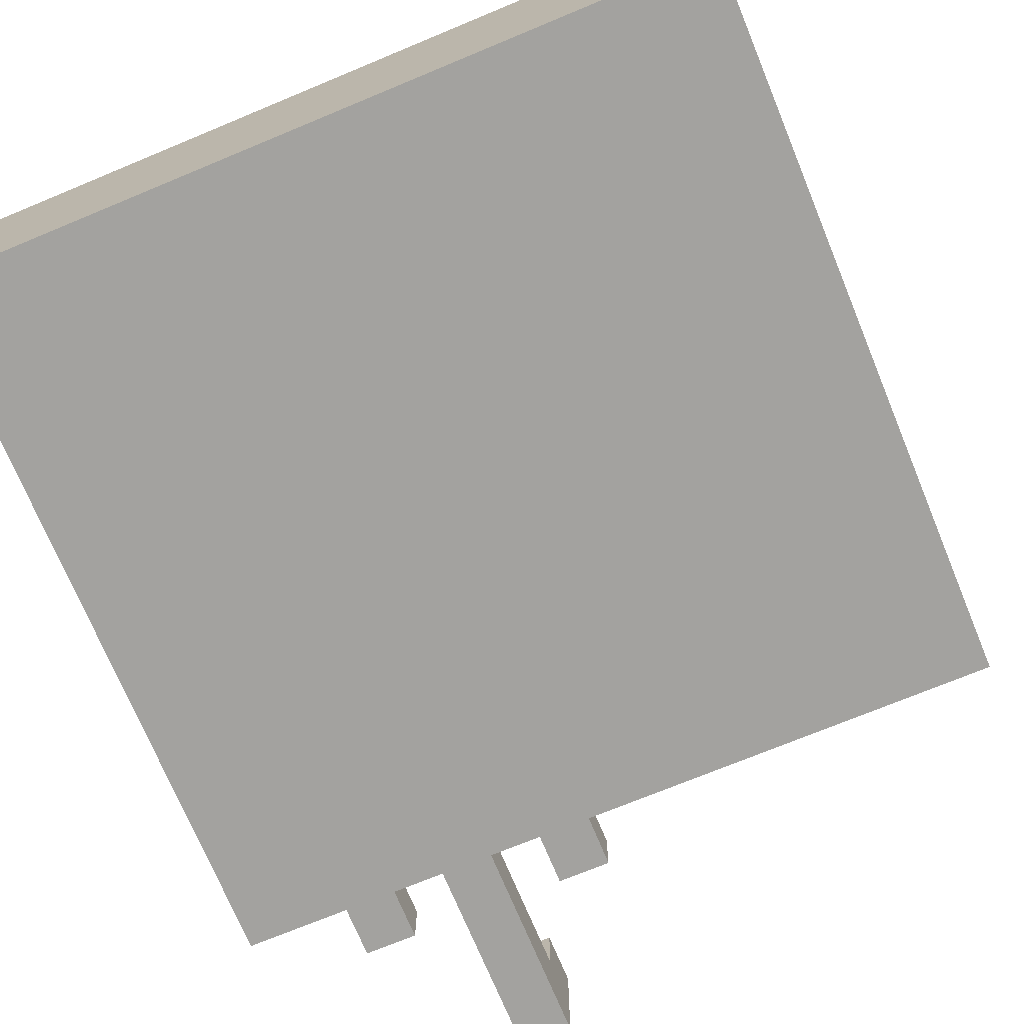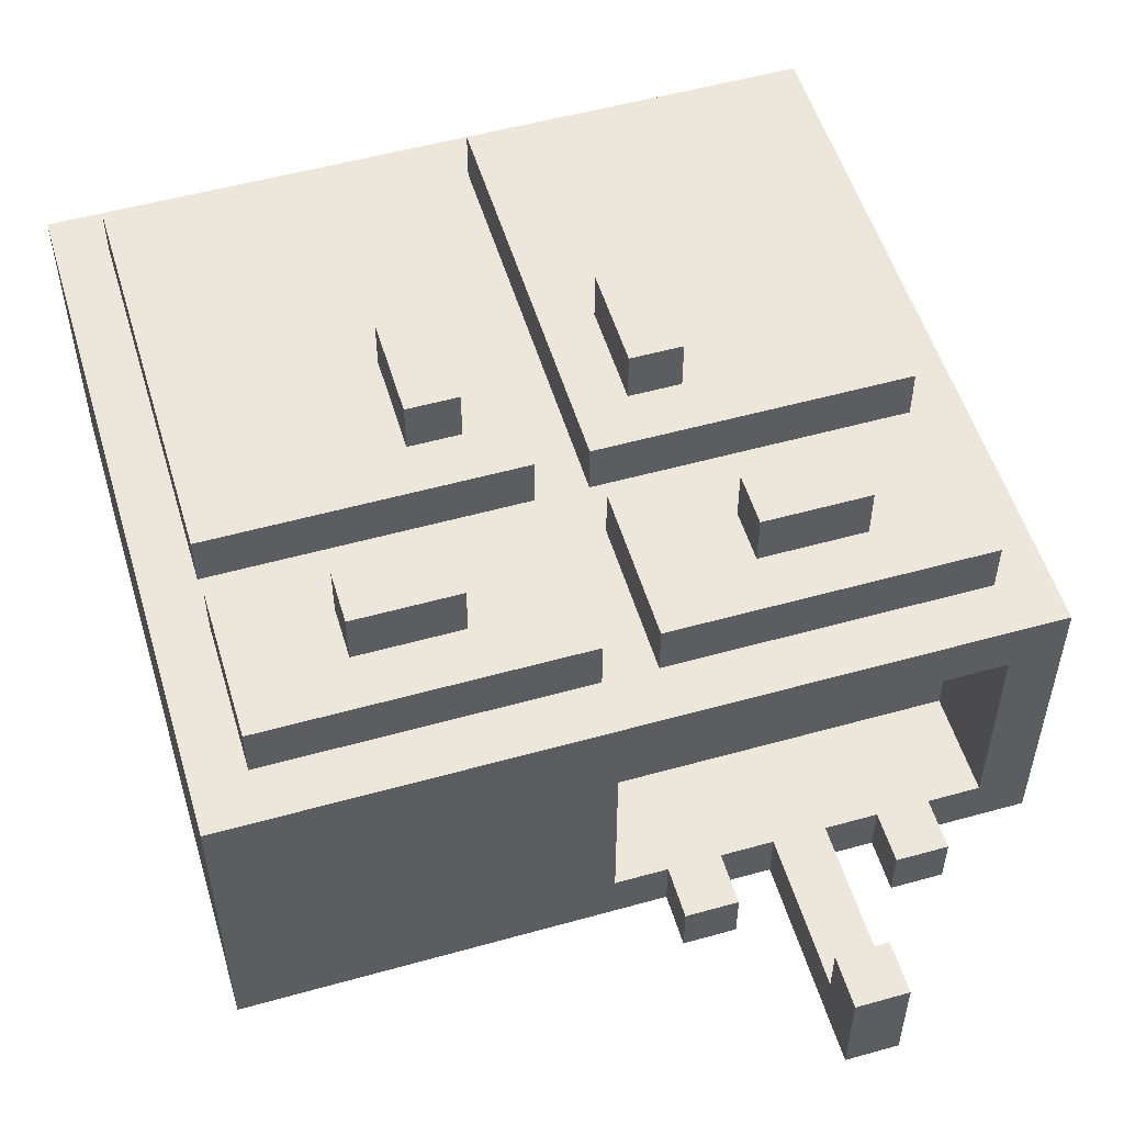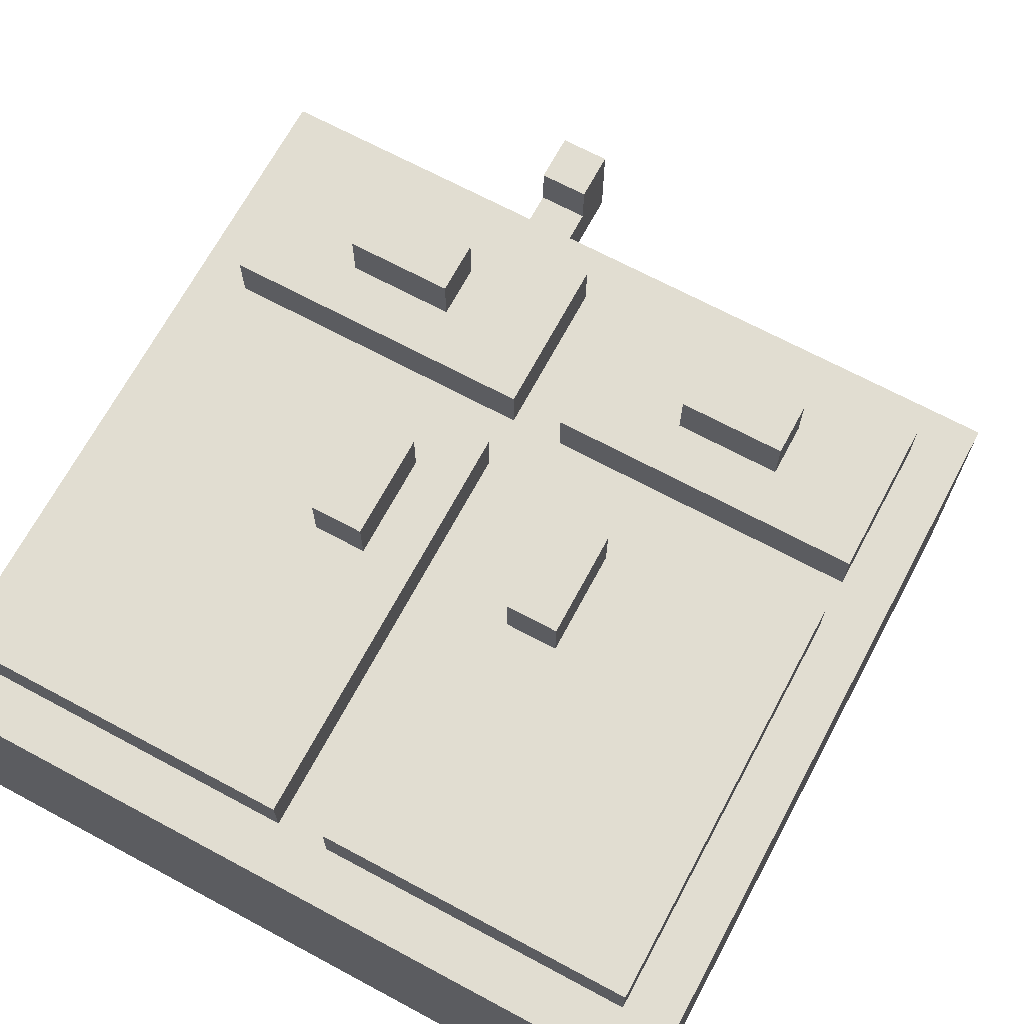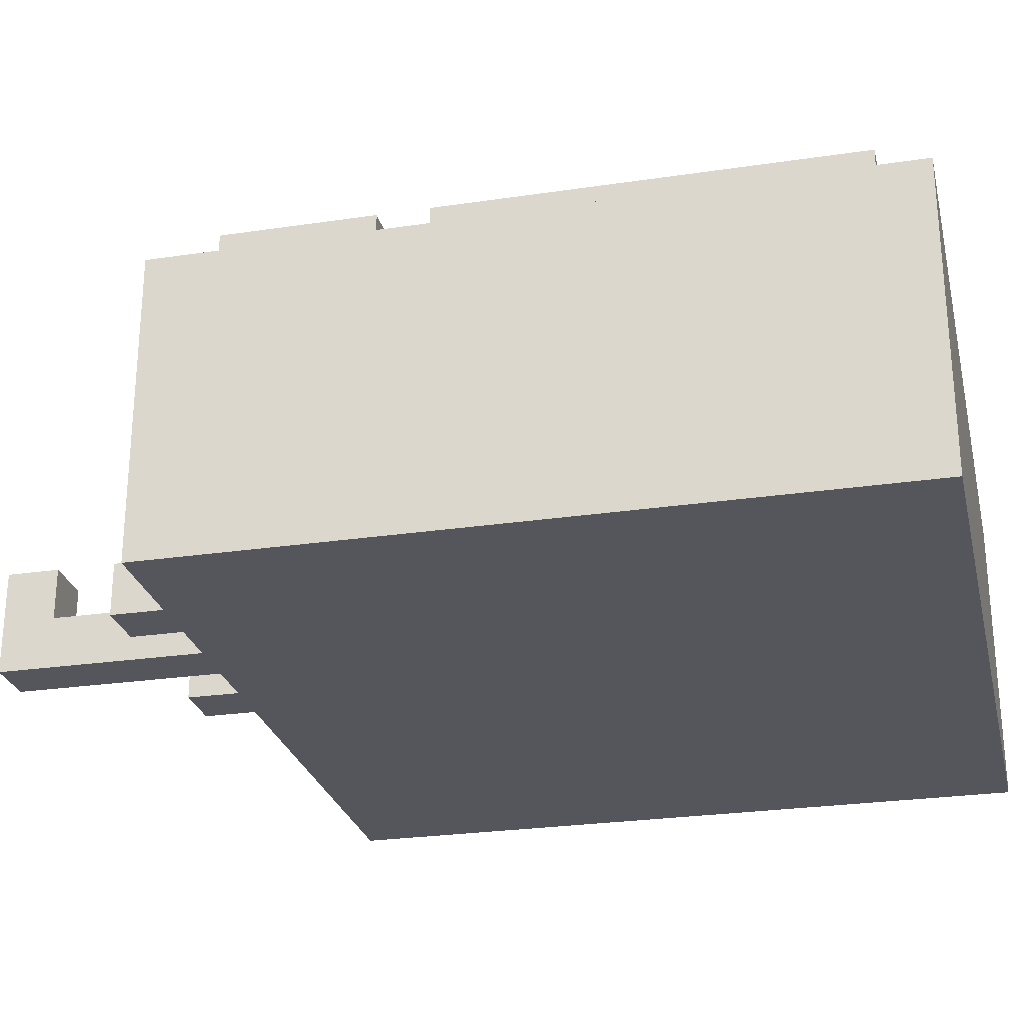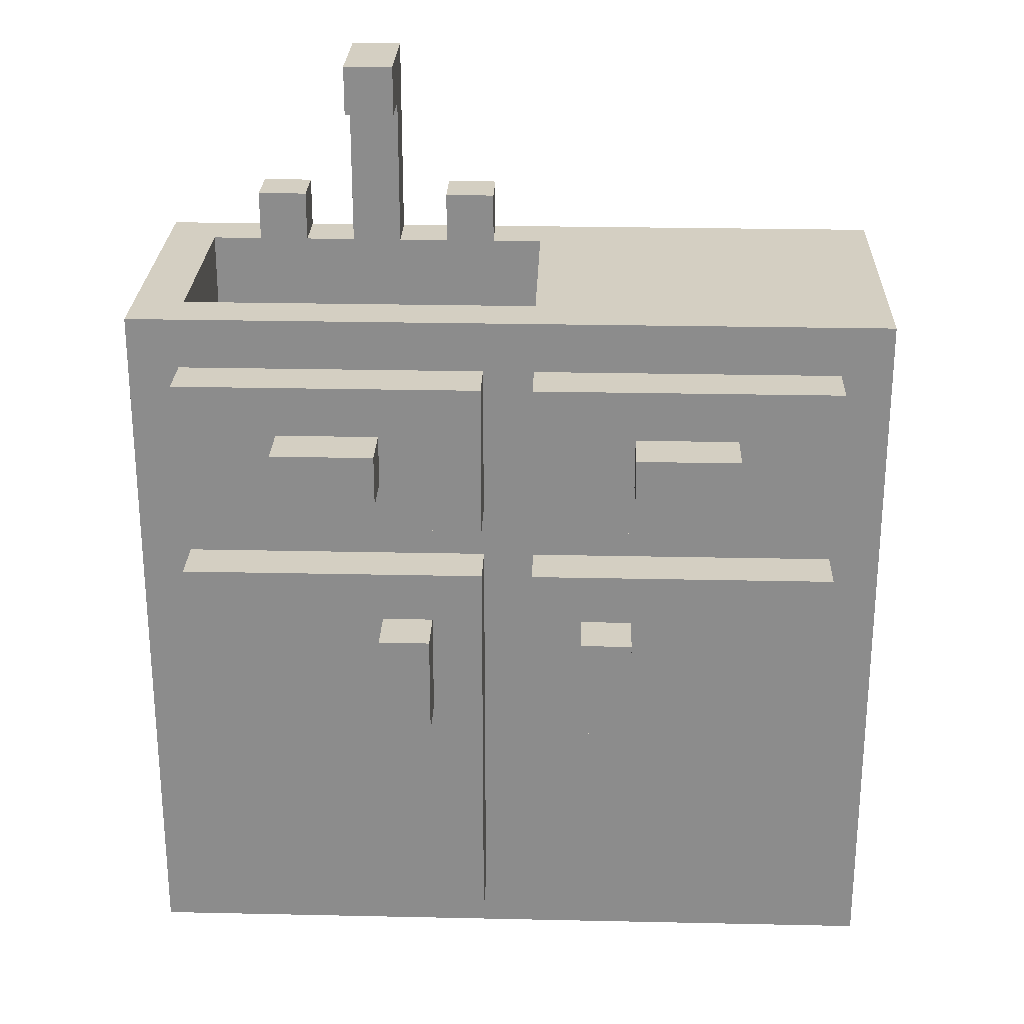
<metadata>
{"format":"obj","ext":"obj","renderer":"f3d","projection":"perspective","resolution":1024,"background":"white","views":[{"elev":-72.6,"azim":22.5,"up":"+Z"},{"elev":53.4,"azim":163.4,"up":"+Z"},{"elev":68.8,"azim":28.2,"up":"+Z"},{"elev":-26.3,"azim":-76.8,"up":"+Z"},{"elev":25.5,"azim":2.0,"up":"+Y"}]}
</metadata>
<code>
o
v -0.8 0 0.2
v -0.8 0 -0.4
v -0.8 1.2 0.1
v -0.8 1.2 -0.3
v -0.8 1.3 0.2
v -0.8 1.3 0.1
v -0.8 1.3 -0.3
v -0.8 1.3 -0.4
v -0.8 1.4 0.2
v -0.8 1.4 -0.4
v -0.7 0.1 0.3
v -0.7 0.1 0.2
v -0.7 0.9 0.3
v -0.7 0.9 0.2
v -0.7 1 0.3
v -0.7 1 0.2
v -0.7 1.3 0.3
v -0.7 1.3 0.2
v -0.6 1.4 -0.3
v -0.6 1.4 -0.4
v -0.6 1.5 -0.3
v -0.6 1.5 -0.4
v -0.5 1.1 0.4
v -0.5 1.1 0.3
v -0.5 1.2 0.4
v -0.5 1.2 0.3
v -0.4 1.4 -0.3
v -0.4 1.4 -0.4
v -0.4 1.7 -0.2
v -0.4 1.7 -0.3
v -0.4 1.8 -0.2
v -0.4 1.8 -0.4
v -0.3 0.6 0.4
v -0.3 0.6 0.3
v -0.3 0.8 0.4
v -0.3 0.8 0.3
v -0.2 1.4 -0.3
v -0.2 1.4 -0.4
v -0.2 1.5 -0.3
v -0.2 1.5 -0.4
v 0 0.1 0.3
v 0 0.1 0.2
v 0 0.9 0.3
v 0 0.9 0.2
v 0 1 0.3
v 0 1 0.2
v 0 1.2 0.2
v 0 1.2 0.1
v 0 1.2 -0.3
v 0 1.3 0.3
v 0 1.3 0.2
v 0 1.4 0.1
v 0 1.4 -0.3
v 0.1 0.6 0.4
v 0.1 0.6 0.3
v 0.1 0.8 0.4
v 0.1 0.8 0.3
v 0.2 1.1 0.4
v 0.2 1.1 0.3
v 0.2 1.2 0.4
v 0.2 1.2 0.3
v -0.7 1.2 0.1
v -0.7 1.2 -0.3
v -0.7 1.4 0.1
v -0.7 1.4 -0.3
v -0.5 1.4 -0.3
v -0.5 1.4 -0.4
v -0.5 1.5 -0.3
v -0.5 1.5 -0.4
v -0.3 1.1 0.4
v -0.3 1.1 0.3
v -0.3 1.2 0.4
v -0.3 1.2 0.3
v -0.3 1.4 -0.3
v -0.3 1.4 -0.4
v -0.3 1.7 -0.2
v -0.3 1.7 -0.3
v -0.3 1.8 -0.2
v -0.3 1.8 -0.4
v -0.2 0.6 0.4
v -0.2 0.6 0.3
v -0.2 0.8 0.4
v -0.2 0.8 0.3
v -0.1 0.1 0.3
v -0.1 0.1 0.2
v -0.1 0.9 0.3
v -0.1 0.9 0.2
v -0.1 1 0.3
v -0.1 1 0.2
v -0.1 1.2 0.2
v -0.1 1.3 0.3
v -0.1 1.3 0.2
v -0.1 1.4 -0.3
v -0.1 1.4 -0.4
v -0.1 1.5 -0.3
v -0.1 1.5 -0.4
v 0.2 0.6 0.4
v 0.2 0.6 0.3
v 0.2 0.8 0.4
v 0.2 0.8 0.3
v 0.4 1.1 0.4
v 0.4 1.1 0.3
v 0.4 1.2 0.4
v 0.4 1.2 0.3
v 0.6 0.1 0.3
v 0.6 0.1 0.2
v 0.6 0.9 0.3
v 0.6 0.9 0.2
v 0.6 1 0.3
v 0.6 1 0.2
v 0.6 1.3 0.3
v 0.6 1.3 0.2
v 0.7 0 0.2
v 0.7 0 -0.4
v 0.7 1.3 0.2
v 0.7 1.3 -0.4
v 0.7 1.4 0.2
v 0.7 1.4 -0.4
v -0.5 1.1 0.4
v -0.5 1.2 0.4
v -0.3 0.6 0.4
v -0.3 0.8 0.4
v -0.3 1.1 0.4
v -0.3 1.2 0.4
v -0.2 0.6 0.4
v -0.2 0.8 0.4
v 0.1 0.6 0.4
v 0.1 0.8 0.4
v 0.2 0.6 0.4
v 0.2 0.8 0.4
v 0.2 1.1 0.4
v 0.2 1.2 0.4
v 0.4 1.1 0.4
v 0.4 1.2 0.4
v -0.7 0.1 0.3
v -0.7 0.9 0.3
v -0.7 1 0.3
v -0.7 1.3 0.3
v -0.5 1.1 0.3
v -0.5 1.2 0.3
v -0.3 0.6 0.3
v -0.3 0.8 0.3
v -0.3 1.1 0.3
v -0.3 1.2 0.3
v -0.2 0.6 0.3
v -0.2 0.8 0.3
v -0.1 0.1 0.3
v -0.1 0.9 0.3
v -0.1 1 0.3
v -0.1 1.3 0.3
v 0 0.1 0.3
v 0 0.9 0.3
v 0 1 0.3
v 0 1.3 0.3
v 0.1 0.6 0.3
v 0.1 0.8 0.3
v 0.2 0.6 0.3
v 0.2 0.8 0.3
v 0.2 1.1 0.3
v 0.2 1.2 0.3
v 0.4 1.1 0.3
v 0.4 1.2 0.3
v 0.6 0.1 0.3
v 0.6 0.9 0.3
v 0.6 1 0.3
v 0.6 1.3 0.3
v -0.8 0 0.2
v -0.8 1.3 0.2
v -0.8 1.4 0.2
v -0.7 0.1 0.2
v -0.7 0.9 0.2
v -0.7 1 0.2
v -0.7 1.3 0.2
v -0.1 0.1 0.2
v -0.1 0.9 0.2
v -0.1 1 0.2
v -0.1 1.2 0.2
v -0.1 1.3 0.2
v 0 0.1 0.2
v 0 0.9 0.2
v 0 1 0.2
v 0 1.2 0.2
v 0 1.3 0.2
v 0.6 0.1 0.2
v 0.6 0.9 0.2
v 0.6 1 0.2
v 0.6 1.3 0.2
v 0.7 0 0.2
v 0.7 1.3 0.2
v 0.7 1.4 0.2
v -0.4 1.7 -0.2
v -0.4 1.8 -0.2
v -0.3 1.7 -0.2
v -0.3 1.8 -0.2
v -0.7 1.2 -0.3
v -0.7 1.4 -0.3
v -0.6 1.4 -0.3
v -0.6 1.5 -0.3
v -0.5 1.4 -0.3
v -0.5 1.5 -0.3
v -0.4 1.4 -0.3
v -0.4 1.7 -0.3
v -0.3 1.4 -0.3
v -0.3 1.7 -0.3
v -0.2 1.4 -0.3
v -0.2 1.5 -0.3
v -0.1 1.4 -0.3
v -0.1 1.5 -0.3
v 0 1.2 -0.3
v 0 1.4 -0.3
v -0.7 1.2 0.1
v -0.7 1.4 0.1
v 0 1.2 0.1
v 0 1.4 0.1
v -0.8 0 -0.4
v -0.8 1.3 -0.4
v -0.8 1.4 -0.4
v -0.7 0 -0.4
v -0.7 1.2 -0.4
v -0.7 1.3 -0.4
v -0.6 1.4 -0.4
v -0.6 1.5 -0.4
v -0.5 1.4 -0.4
v -0.5 1.5 -0.4
v -0.4 1.4 -0.4
v -0.4 1.8 -0.4
v -0.3 1.4 -0.4
v -0.3 1.8 -0.4
v -0.2 1.4 -0.4
v -0.2 1.5 -0.4
v -0.1 1.4 -0.4
v -0.1 1.5 -0.4
v 0 1.2 -0.4
v 0 1.3 -0.4
v 0.6 0 -0.4
v 0.6 1.3 -0.4
v 0.7 0 -0.4
v 0.7 1.3 -0.4
v 0.7 1.4 -0.4
v -0.8 0 0.2
v 0.7 0 0.2
v -0.7 0 0.1
v 0.6 0 0.1
v -0.8 0 -0.4
v -0.7 0 -0.4
v 0.6 0 -0.4
v 0.7 0 -0.4
v -0.7 0.1 0.3
v -0.1 0.1 0.3
v 0 0.1 0.3
v 0.6 0.1 0.3
v -0.7 0.1 0.2
v -0.1 0.1 0.2
v 0 0.1 0.2
v 0.6 0.1 0.2
v -0.3 0.6 0.4
v -0.2 0.6 0.4
v 0.1 0.6 0.4
v 0.2 0.6 0.4
v -0.3 0.6 0.3
v -0.2 0.6 0.3
v 0.1 0.6 0.3
v 0.2 0.6 0.3
v -0.7 1 0.3
v -0.1 1 0.3
v 0 1 0.3
v 0.6 1 0.3
v -0.7 1 0.2
v -0.1 1 0.2
v 0 1 0.2
v 0.6 1 0.2
v -0.5 1.1 0.4
v -0.3 1.1 0.4
v 0.2 1.1 0.4
v 0.4 1.1 0.4
v -0.5 1.1 0.3
v -0.3 1.1 0.3
v 0.2 1.1 0.3
v 0.4 1.1 0.3
v -0.4 1.7 -0.2
v -0.3 1.7 -0.2
v -0.4 1.7 -0.3
v -0.3 1.7 -0.3
v -0.3 0.8 0.4
v -0.2 0.8 0.4
v 0.1 0.8 0.4
v 0.2 0.8 0.4
v -0.3 0.8 0.3
v -0.2 0.8 0.3
v 0.1 0.8 0.3
v 0.2 0.8 0.3
v -0.7 0.9 0.3
v -0.1 0.9 0.3
v 0 0.9 0.3
v 0.6 0.9 0.3
v -0.7 0.9 0.2
v -0.1 0.9 0.2
v 0 0.9 0.2
v 0.6 0.9 0.2
v -0.5 1.2 0.4
v -0.3 1.2 0.4
v 0.2 1.2 0.4
v 0.4 1.2 0.4
v -0.5 1.2 0.3
v -0.3 1.2 0.3
v 0.2 1.2 0.3
v 0.4 1.2 0.3
v -0.7 1.2 0.1
v 0 1.2 0.1
v -0.7 1.2 -0.3
v 0 1.2 -0.3
v -0.7 1.3 0.3
v -0.1 1.3 0.3
v 0 1.3 0.3
v 0.6 1.3 0.3
v -0.7 1.3 0.2
v -0.1 1.3 0.2
v 0 1.3 0.2
v 0.6 1.3 0.2
v -0.8 1.4 0.2
v 0.7 1.4 0.2
v -0.7 1.4 0.1
v 0 1.4 0.1
v -0.7 1.4 -0.3
v -0.6 1.4 -0.3
v -0.5 1.4 -0.3
v -0.4 1.4 -0.3
v -0.3 1.4 -0.3
v -0.2 1.4 -0.3
v -0.1 1.4 -0.3
v 0 1.4 -0.3
v -0.8 1.4 -0.4
v -0.6 1.4 -0.4
v -0.5 1.4 -0.4
v -0.4 1.4 -0.4
v -0.3 1.4 -0.4
v -0.2 1.4 -0.4
v -0.1 1.4 -0.4
v 0.7 1.4 -0.4
v -0.6 1.5 -0.3
v -0.5 1.5 -0.3
v -0.2 1.5 -0.3
v -0.1 1.5 -0.3
v -0.6 1.5 -0.4
v -0.5 1.5 -0.4
v -0.2 1.5 -0.4
v -0.1 1.5 -0.4
v -0.4 1.8 -0.2
v -0.3 1.8 -0.2
v -0.4 1.8 -0.4
v -0.3 1.8 -0.4
f 3 2 1
f 4 2 3
f 5 3 1
f 6 4 3
f 6 3 5
f 7 2 4
f 7 4 6
f 8 2 7
f 9 6 5
f 9 7 6
f 9 8 7
f 10 8 9
f 13 12 11
f 14 12 13
f 17 16 15
f 18 16 17
f 21 20 19
f 22 20 21
f 25 24 23
f 26 24 25
f 30 28 27
f 31 30 29
f 32 28 30
f 32 30 31
f 35 34 33
f 36 34 35
f 39 38 37
f 40 38 39
f 43 42 41
f 44 42 43
f 47 46 45
f 50 47 45
f 51 47 50
f 52 49 48
f 53 49 52
f 56 55 54
f 57 55 56
f 60 59 58
f 61 59 60
f 62 63 64
f 64 63 65
f 66 67 68
f 68 67 69
f 70 71 72
f 72 71 73
f 74 75 77
f 76 77 78
f 77 75 79
f 78 77 79
f 80 81 82
f 82 81 83
f 84 85 86
f 86 85 87
f 88 89 90
f 88 90 91
f 91 90 92
f 93 94 95
f 95 94 96
f 97 98 99
f 99 98 100
f 101 102 103
f 103 102 104
f 105 106 107
f 107 106 108
f 109 110 111
f 111 110 112
f 113 114 115
f 115 114 116
f 115 116 117
f 117 116 118
f 123 120 119
f 124 120 123
f 125 122 121
f 126 122 125
f 129 128 127
f 130 128 129
f 133 132 131
f 134 132 133
f 139 138 137
f 140 138 139
f 141 136 135
f 142 136 141
f 143 139 137
f 144 138 140
f 145 141 135
f 146 136 142
f 147 145 135
f 147 146 145
f 148 136 146
f 148 146 147
f 149 143 137
f 149 144 143
f 150 138 144
f 150 144 149
f 155 152 151
f 156 152 155
f 157 155 151
f 158 152 156
f 159 154 153
f 160 154 159
f 161 159 153
f 162 154 160
f 163 158 157
f 163 157 151
f 164 152 158
f 164 158 163
f 165 162 161
f 165 161 153
f 166 154 162
f 166 162 165
f 170 168 167
f 171 168 170
f 172 168 171
f 173 169 168
f 173 168 172
f 174 170 167
f 175 172 171
f 176 172 175
f 178 169 173
f 179 174 167
f 179 177 176
f 179 175 174
f 179 176 175
f 180 177 179
f 181 177 180
f 182 178 177
f 182 177 181
f 183 169 178
f 183 178 182
f 184 179 167
f 185 181 180
f 186 181 185
f 187 169 183
f 188 184 167
f 188 187 186
f 188 186 185
f 188 185 184
f 189 169 187
f 189 187 188
f 190 169 189
f 193 192 191
f 194 192 193
f 197 196 195
f 199 197 195
f 199 198 197
f 200 198 199
f 201 199 195
f 203 201 195
f 203 202 201
f 204 202 203
f 205 203 195
f 207 205 195
f 207 206 205
f 208 206 207
f 209 207 195
f 210 207 209
f 211 212 213
f 213 212 214
f 215 216 218
f 218 216 219
f 216 217 220
f 219 216 220
f 219 220 221
f 220 217 221
f 219 221 223
f 221 222 223
f 223 222 224
f 219 223 225
f 219 225 227
f 225 226 227
f 227 226 228
f 219 227 229
f 219 229 231
f 229 230 231
f 231 230 232
f 218 219 233
f 219 231 233
f 233 231 234
f 218 233 235
f 233 234 235
f 234 231 236
f 235 234 236
f 235 236 237
f 236 231 238
f 237 236 238
f 238 231 239
f 242 241 240
f 243 241 242
f 244 242 240
f 245 243 242
f 245 242 244
f 246 241 243
f 246 243 245
f 247 241 246
f 252 249 248
f 253 249 252
f 254 251 250
f 255 251 254
f 260 257 256
f 261 257 260
f 262 259 258
f 263 259 262
f 268 265 264
f 269 265 268
f 270 267 266
f 271 267 270
f 276 273 272
f 277 273 276
f 278 275 274
f 279 275 278
f 282 281 280
f 283 281 282
f 284 285 288
f 288 285 289
f 286 287 290
f 290 287 291
f 292 293 296
f 296 293 297
f 294 295 298
f 298 295 299
f 300 301 304
f 304 301 305
f 302 303 306
f 306 303 307
f 308 309 310
f 310 309 311
f 312 313 316
f 316 313 317
f 314 315 318
f 318 315 319
f 320 321 322
f 322 321 323
f 320 322 324
f 323 321 331
f 320 324 332
f 324 325 332
f 332 325 333
f 326 327 334
f 334 327 335
f 328 329 336
f 336 329 337
f 330 331 338
f 331 321 339
f 338 331 339
f 340 341 344
f 344 341 345
f 342 343 346
f 346 343 347
f 348 349 350
f 350 349 351

</code>
